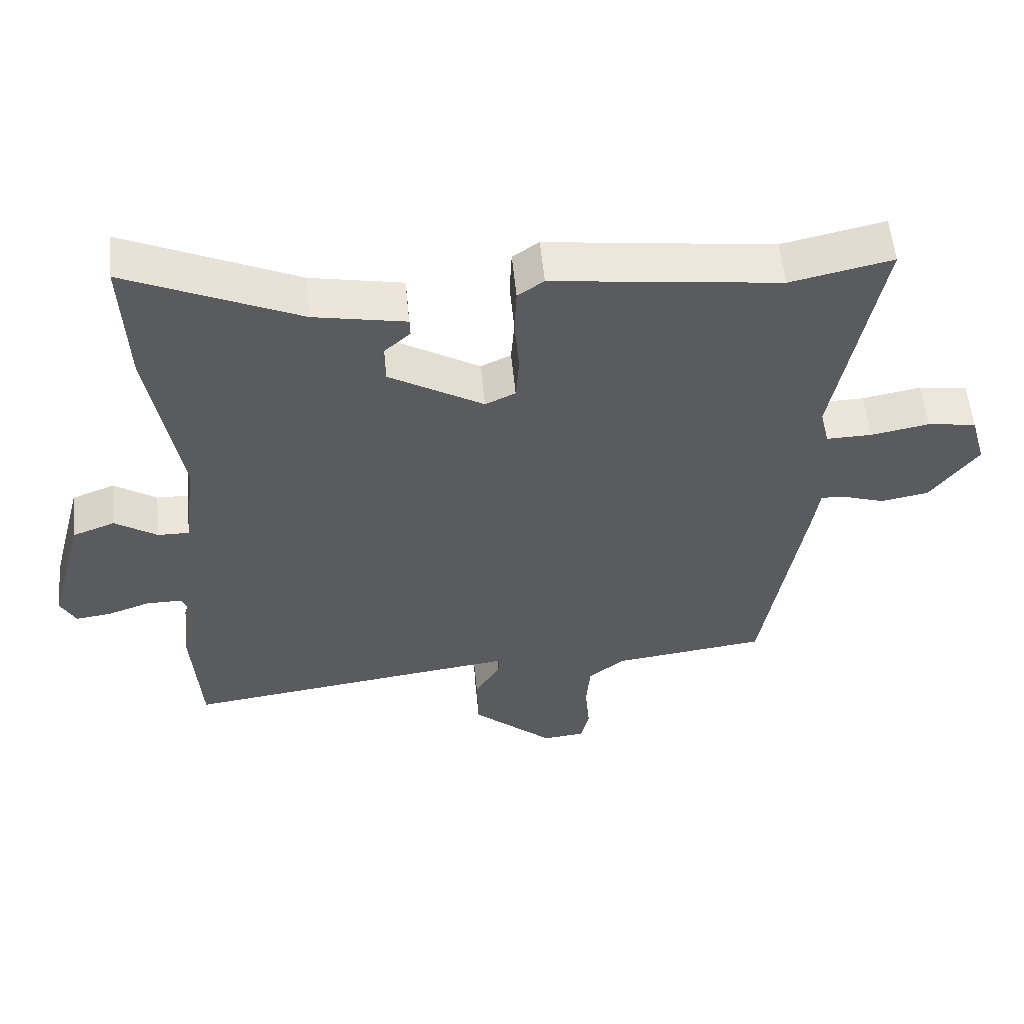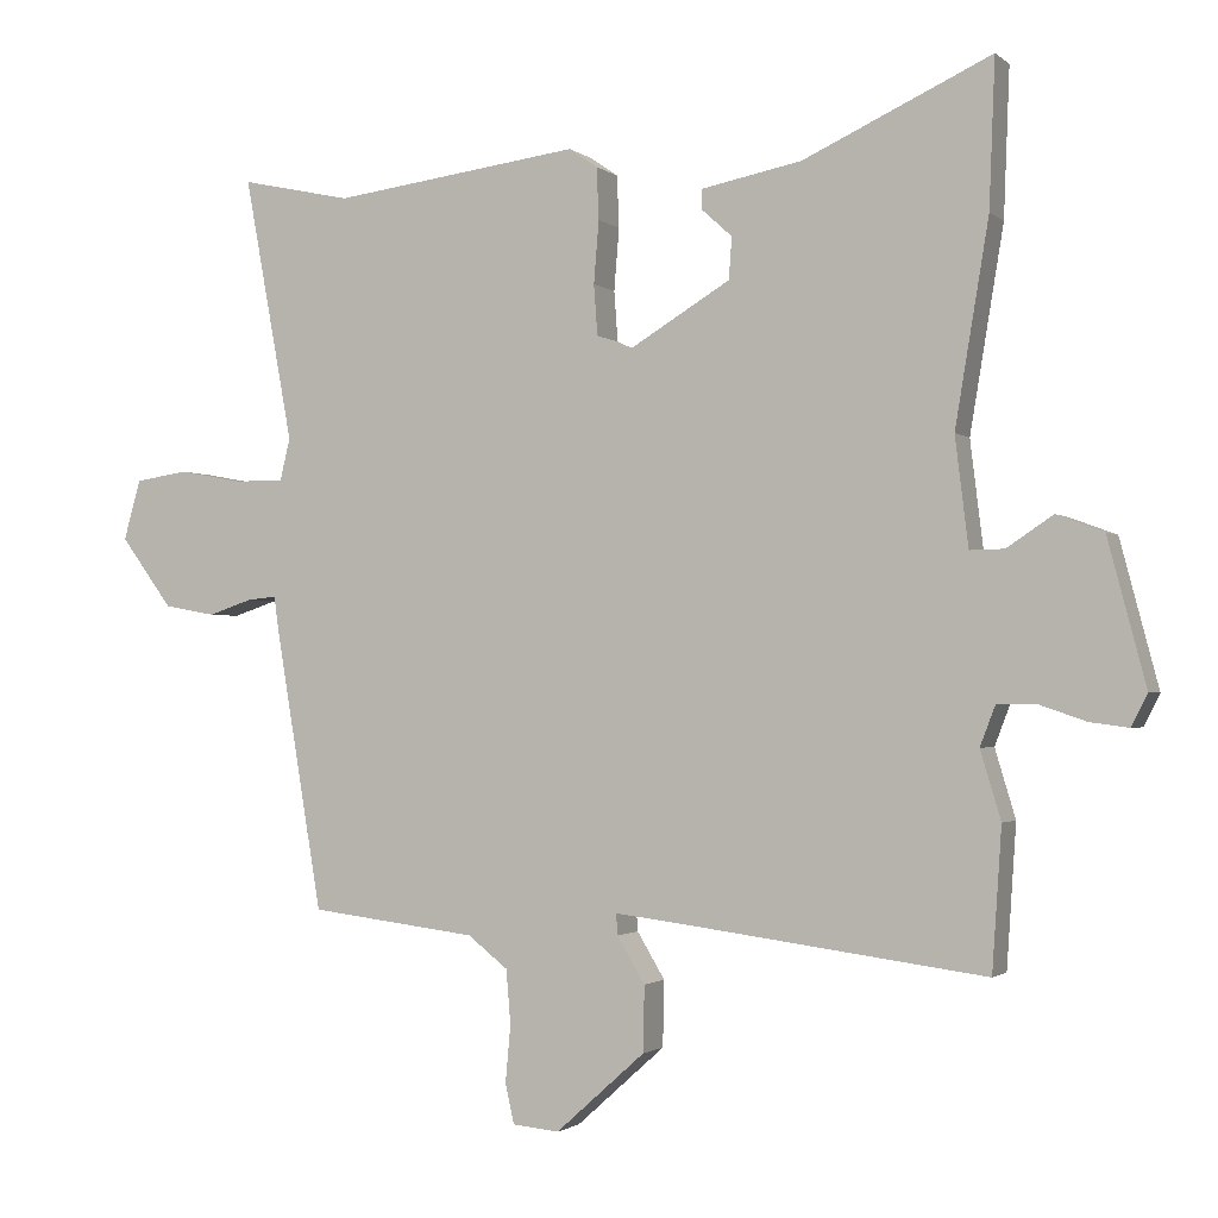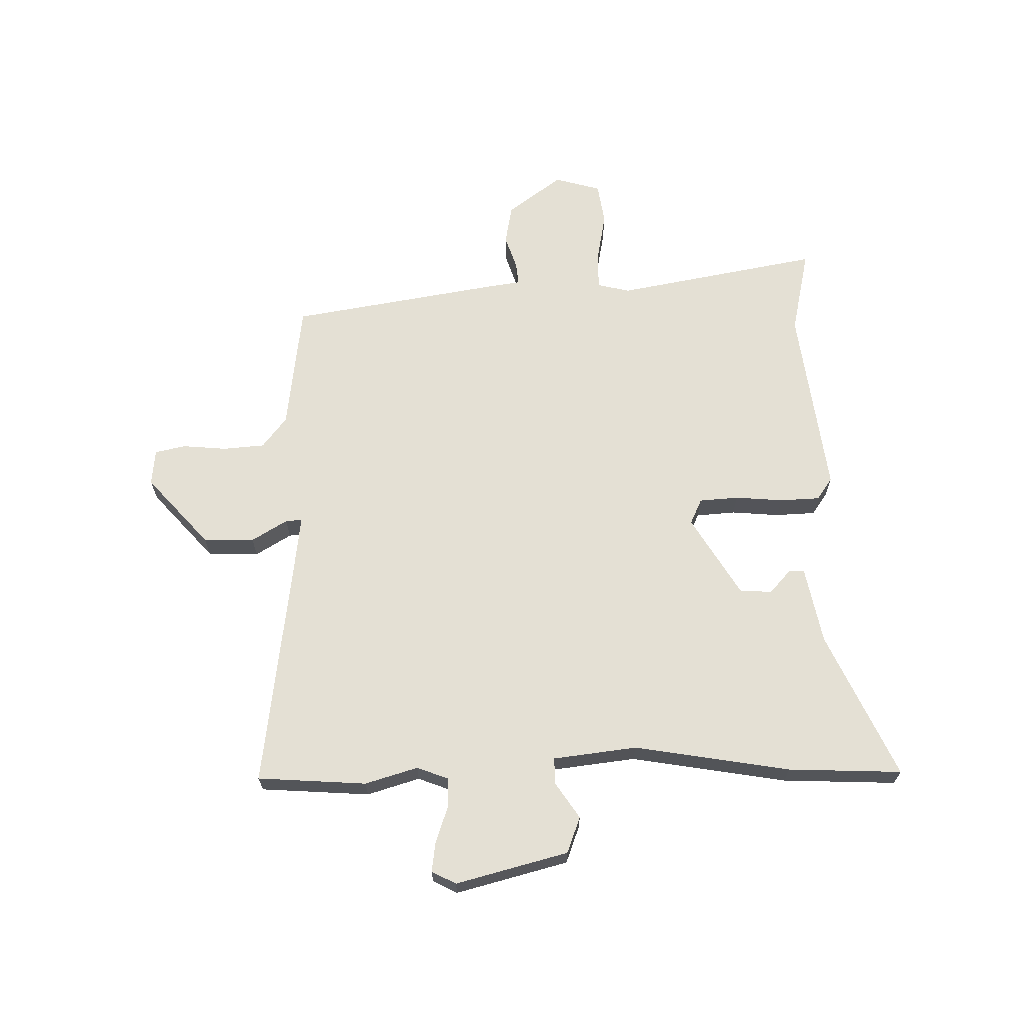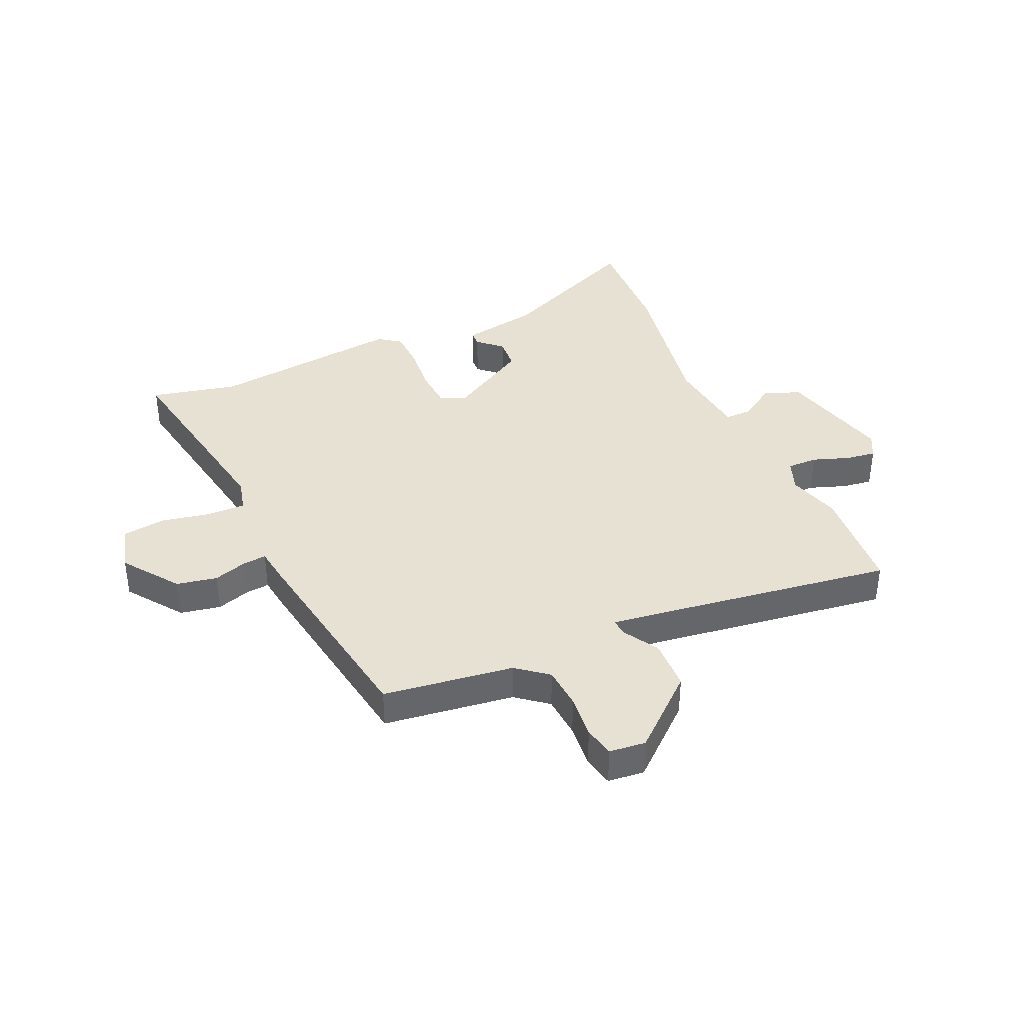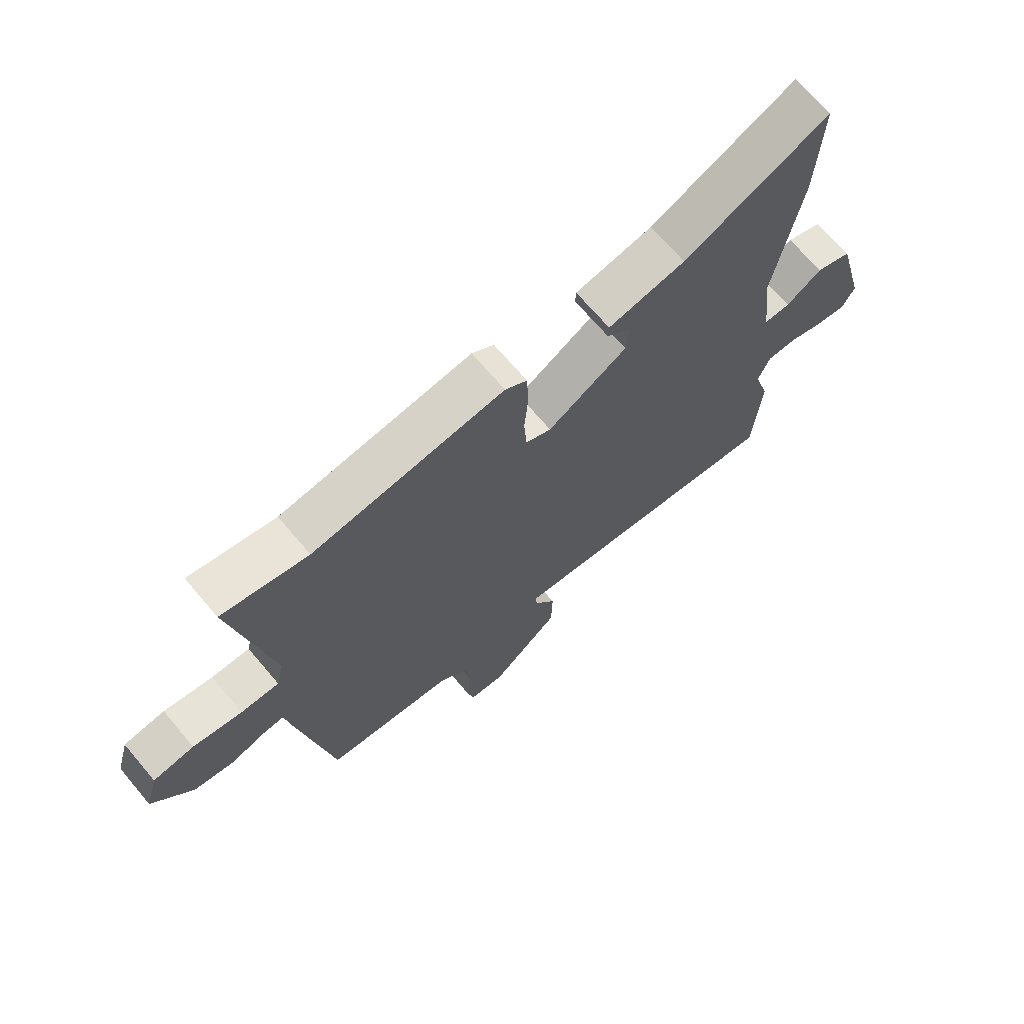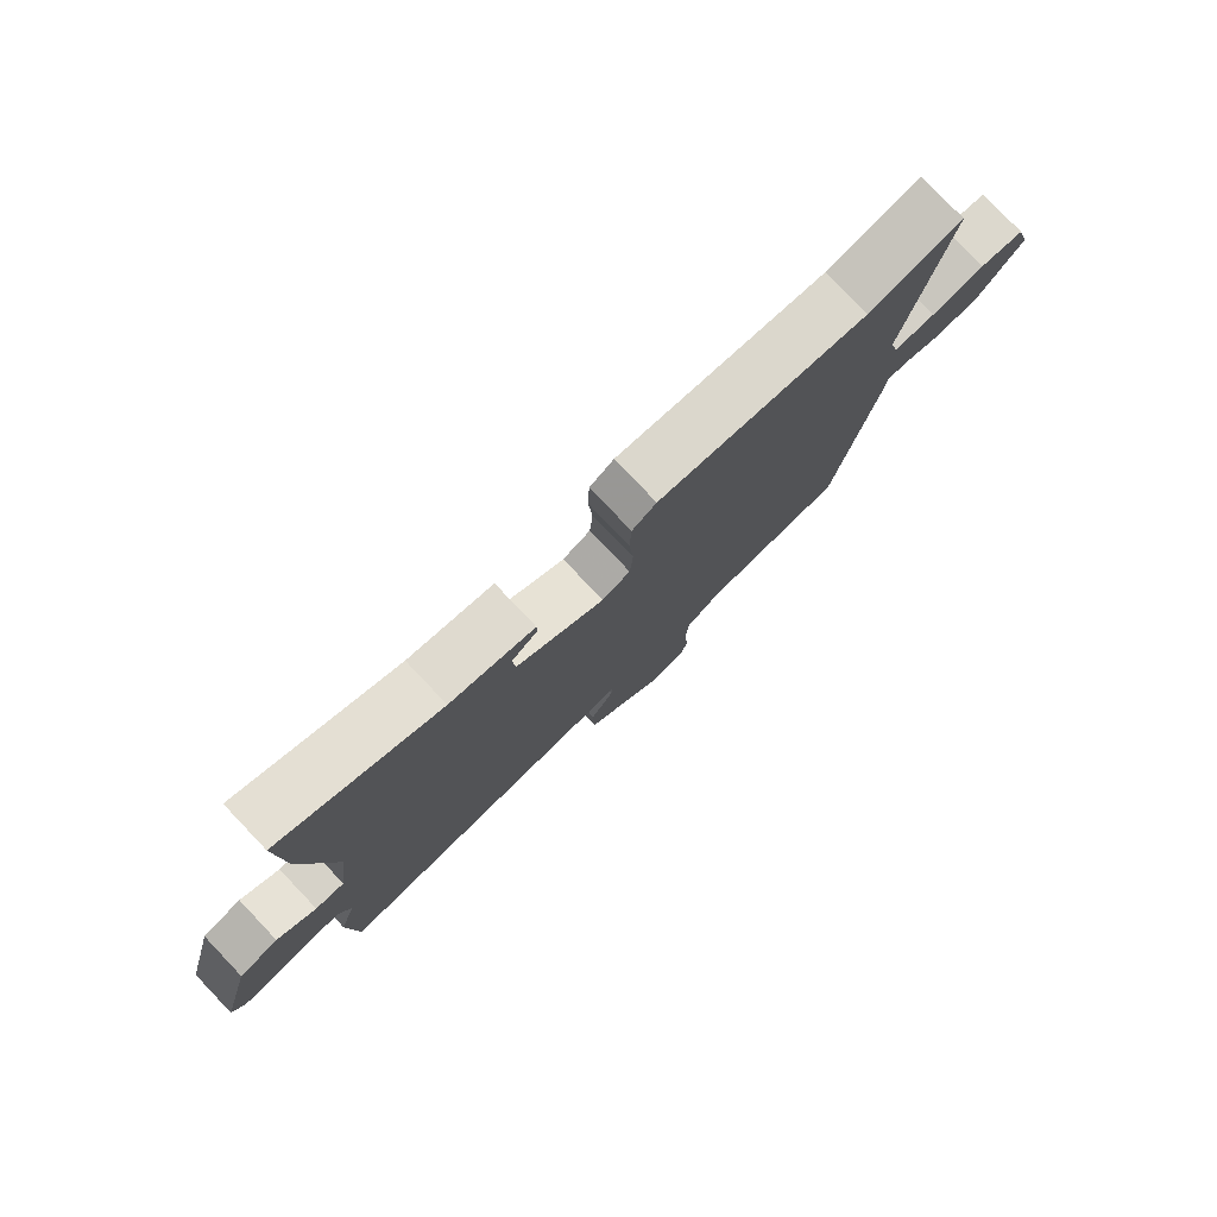
<metadata>
{"format":"obj","ext":"obj","renderer":"f3d","projection":"perspective","resolution":1024,"background":"white","views":[{"elev":56.1,"azim":-5.6,"up":"+Z"},{"elev":-1.6,"azim":-157.2,"up":"+Z"},{"elev":66.1,"azim":-91.0,"up":"+Y"},{"elev":38.6,"azim":156.5,"up":"+Y"},{"elev":69.5,"azim":139.7,"up":"+Z"},{"elev":79.1,"azim":-43.6,"up":"+Z"}]}
</metadata>
<code>
v -0.496 0.07 0.404
v -0.504 0.07 0.605
v -0.247 0.07 0.487
v -0.11 0.07 0.46
v -0.109 0.07 0.433
v -0.151 0.07 0.395
v -0.147 0.07 0.338
v -0.006 0.07 0.253
v 0.039 0.07 0.274
v 0.044 0.07 0.343
v 0.037 0.07 0.428
v 0.04 0.07 0.499
v 0.079 0.07 0.526
v 0.418 0.07 0.482
v 0.57 0.07 0.515
v 0.503 0.07 0.153
v 0.517 0.07 0.095
v 0.585 0.07 0.096
v 0.672 0.07 0.112
v 0.745 0.07 0.101
v 0.768 0.07 0.019
v 0.697 0.07 -0.077
v 0.626 0.07 -0.09
v 0.566 0.07 -0.07
v 0.526 0.07 -0.066
v 0.517 0.07 -0.128
v 0.455 0.07 -0.497
v 0.226 0.07 -0.525
v 0.171 0.07 -0.568
v 0.165 0.07 -0.642
v 0.172 0.07 -0.72
v 0.16 0.07 -0.774
v 0.096 0.07 -0.78
v -0.026 0.07 -0.671
v -0.028 0.07 -0.581
v 0.01 0.07 -0.518
v 0.012 0.07 -0.489
v -0.102 0.07 -0.503
v -0.496 0.07 -0.554
v -0.509 0.07 -0.361
v -0.481 0.07 -0.268
v -0.502 0.07 -0.213
v -0.555 0.07 -0.213
v -0.619 0.07 -0.235
v -0.672 0.07 -0.242
v -0.694 0.07 -0.199
v -0.642 0.07 -0.001
v -0.578 0.07 0.023
v -0.515 0.07 -0.019
v -0.468 0.07 -0.02
v -0.45 0.07 0.128
v -0.496 0 0.404
v -0.504 0 0.605
v -0.247 0 0.487
v -0.11 0 0.46
v -0.109 0 0.433
v -0.151 0 0.395
v -0.147 0 0.338
v -0.006 0 0.253
v 0.039 0 0.274
v 0.044 0 0.343
v 0.037 0 0.428
v 0.04 0 0.499
v 0.079 0 0.526
v 0.418 0 0.482
v 0.57 0 0.515
v 0.503 0 0.153
v 0.517 0 0.095
v 0.585 0 0.096
v 0.672 0 0.112
v 0.745 0 0.101
v 0.768 0 0.019
v 0.697 0 -0.077
v 0.626 0 -0.09
v 0.566 0 -0.07
v 0.526 0 -0.066
v 0.517 0 -0.128
v 0.455 0 -0.497
v 0.226 0 -0.525
v 0.171 0 -0.568
v 0.165 0 -0.642
v 0.172 0 -0.72
v 0.16 0 -0.774
v 0.096 0 -0.78
v -0.026 0 -0.671
v -0.028 0 -0.581
v 0.01 0 -0.518
v 0.012 0 -0.489
v -0.102 0 -0.503
v -0.496 0 -0.554
v -0.509 0 -0.361
v -0.481 0 -0.268
v -0.502 0 -0.213
v -0.555 0 -0.213
v -0.619 0 -0.235
v -0.672 0 -0.242
v -0.694 0 -0.199
v -0.642 0 -0.001
v -0.578 0 0.023
v -0.515 0 -0.019
v -0.468 0 -0.02
v -0.45 0 0.128
f 46 47 48 49
f 46 49 50
f 43 44 45 46
f 42 43 46 50
f 41 42 50
f 38 39 40 41
f 37 38 41 50
f 33 34 35 36
f 33 36 37
f 30 31 32 33
f 29 30 33 37
f 28 29 37 50
f 25 26 27 28
f 21 22 23 24
f 21 24 25
f 18 19 20 21
f 17 18 21 25
f 16 17 25 28
f 14 15 16 28
f 10 11 12 13
f 9 10 13 14
f 3 4 5 6
f 3 6 7
f 51 1 2 3
f 51 3 7
f 50 51 7 8
f 9 14 28 50
f 8 9 50
f 100 99 98 97
f 101 100 97
f 97 96 95 94
f 101 97 94 93
f 101 93 92
f 92 91 90 89
f 101 92 89 88
f 87 86 85 84
f 88 87 84
f 84 83 82 81
f 88 84 81 80
f 101 88 80 79
f 79 78 77 76
f 75 74 73 72
f 76 75 72
f 72 71 70 69
f 76 72 69 68
f 79 76 68 67
f 79 67 66 65
f 64 63 62 61
f 65 64 61 60
f 57 56 55 54
f 58 57 54
f 54 53 52 102
f 58 54 102
f 59 58 102 101
f 101 79 65 60
f 101 60 59
f 1 52 53 2
f 2 53 54 3
f 3 54 55 4
f 4 55 56 5
f 5 56 57 6
f 6 57 58 7
f 7 58 59 8
f 8 59 60 9
f 9 60 61 10
f 10 61 62 11
f 11 62 63 12
f 12 63 64 13
f 13 64 65 14
f 14 65 66 15
f 15 66 67 16
f 16 67 68 17
f 17 68 69 18
f 18 69 70 19
f 19 70 71 20
f 20 71 72 21
f 21 72 73 22
f 22 73 74 23
f 23 74 75 24
f 24 75 76 25
f 25 76 77 26
f 26 77 78 27
f 27 78 79 28
f 28 79 80 29
f 29 80 81 30
f 30 81 82 31
f 31 82 83 32
f 32 83 84 33
f 33 84 85 34
f 34 85 86 35
f 35 86 87 36
f 36 87 88 37
f 37 88 89 38
f 38 89 90 39
f 39 90 91 40
f 40 91 92 41
f 41 92 93 42
f 42 93 94 43
f 43 94 95 44
f 44 95 96 45
f 45 96 97 46
f 46 97 98 47
f 47 98 99 48
f 48 99 100 49
f 49 100 101 50
f 50 101 102 51
f 51 102 52 1

</code>
